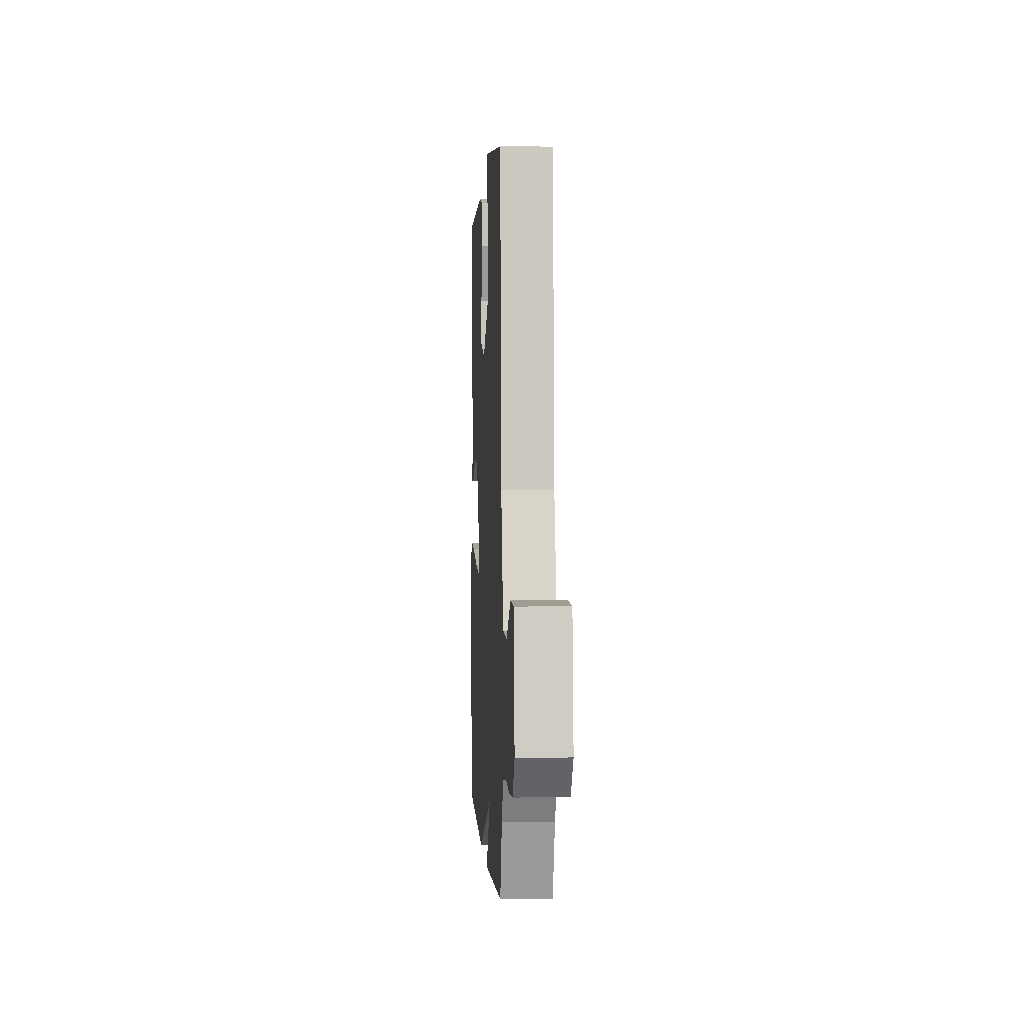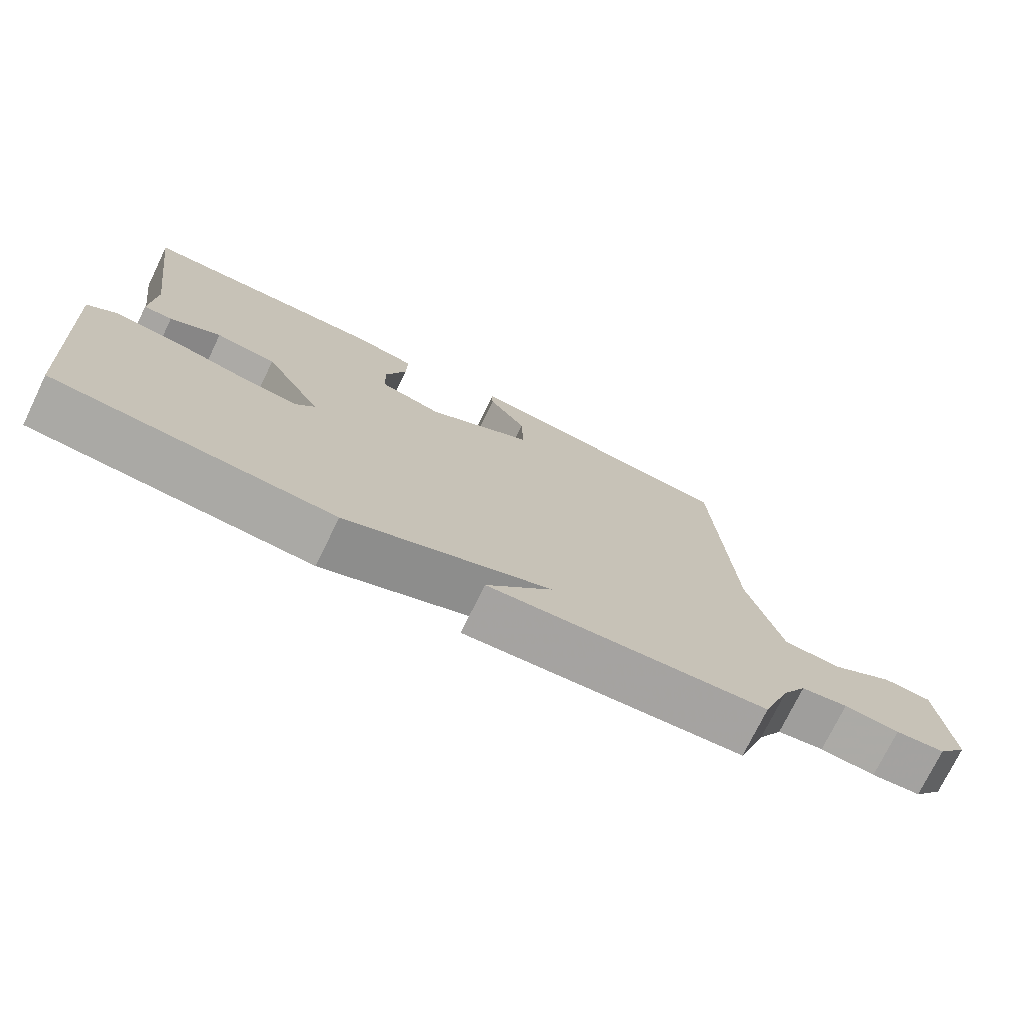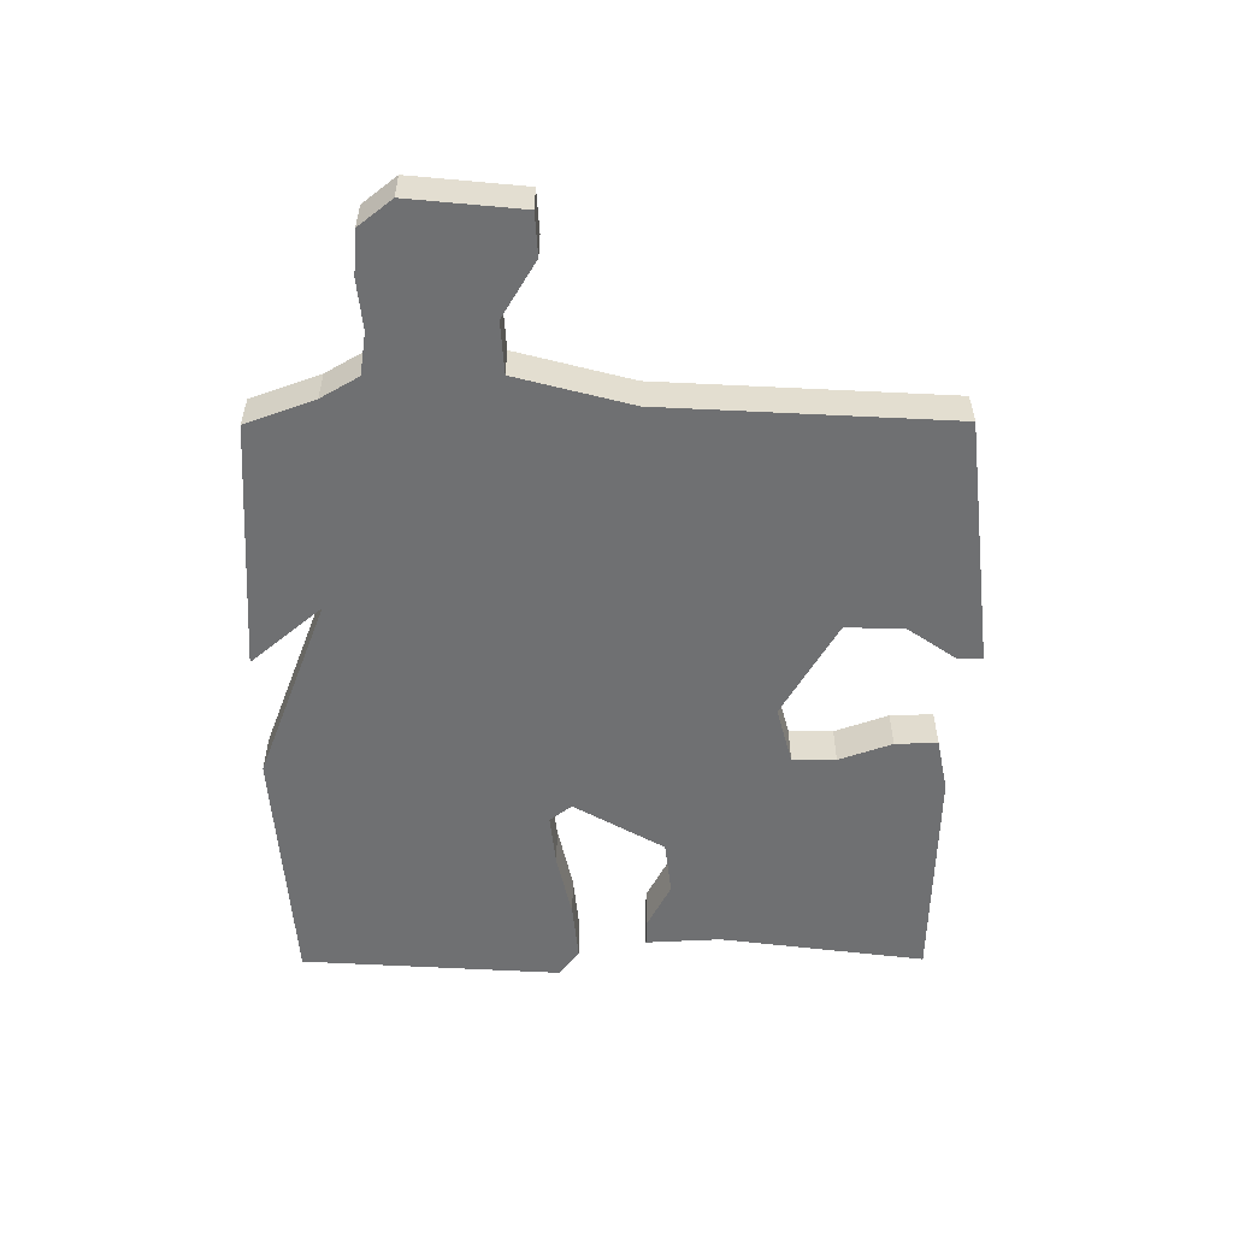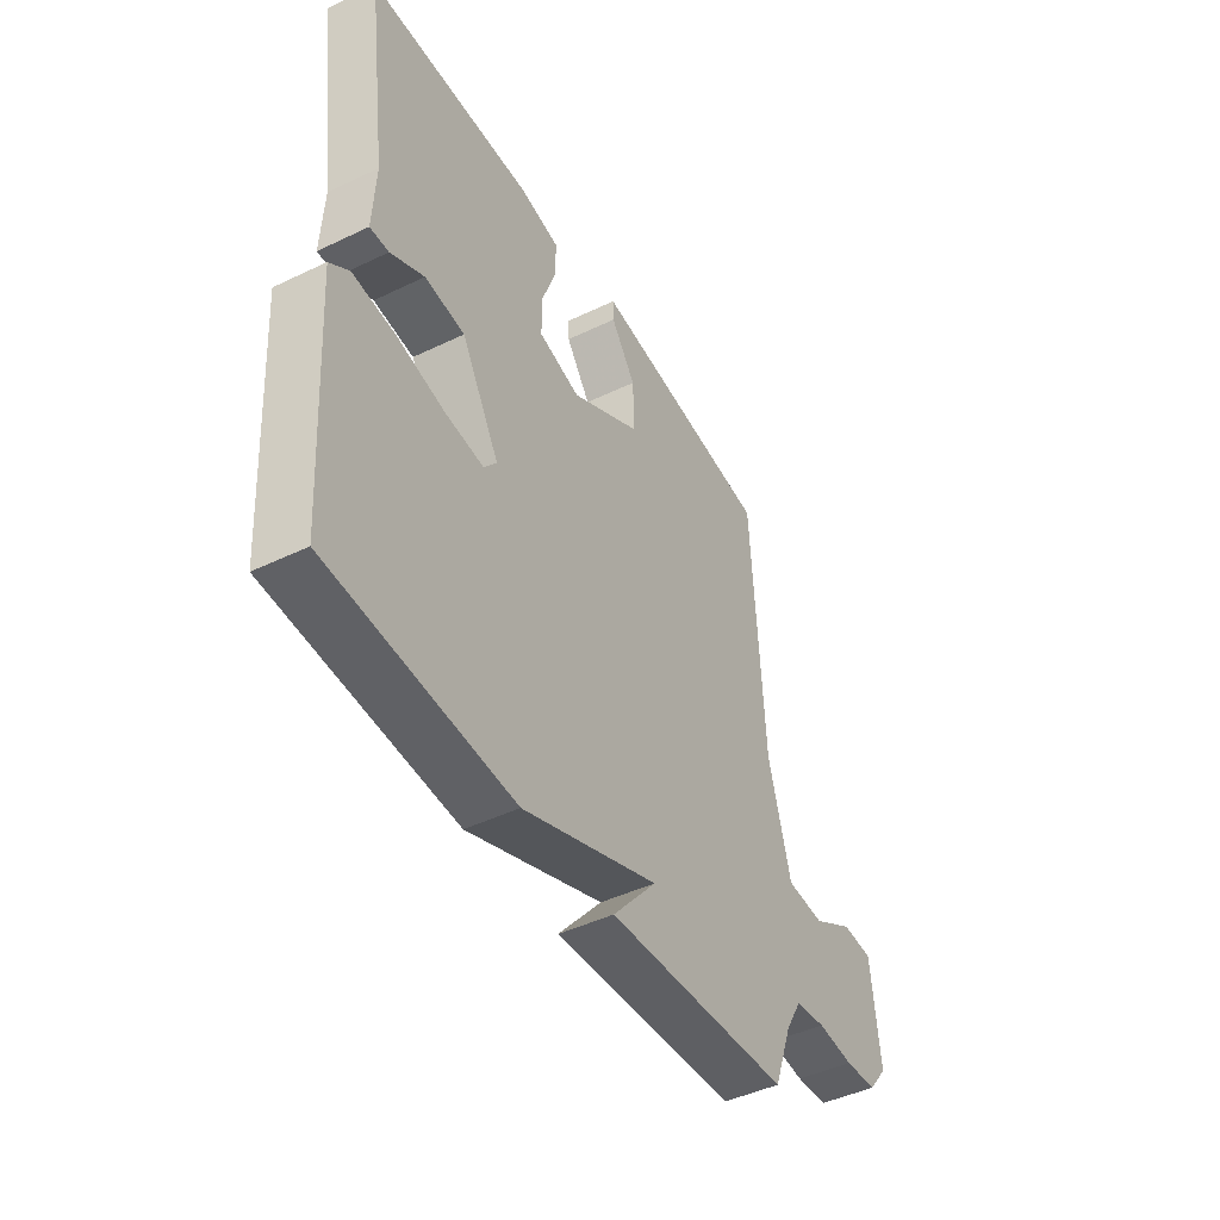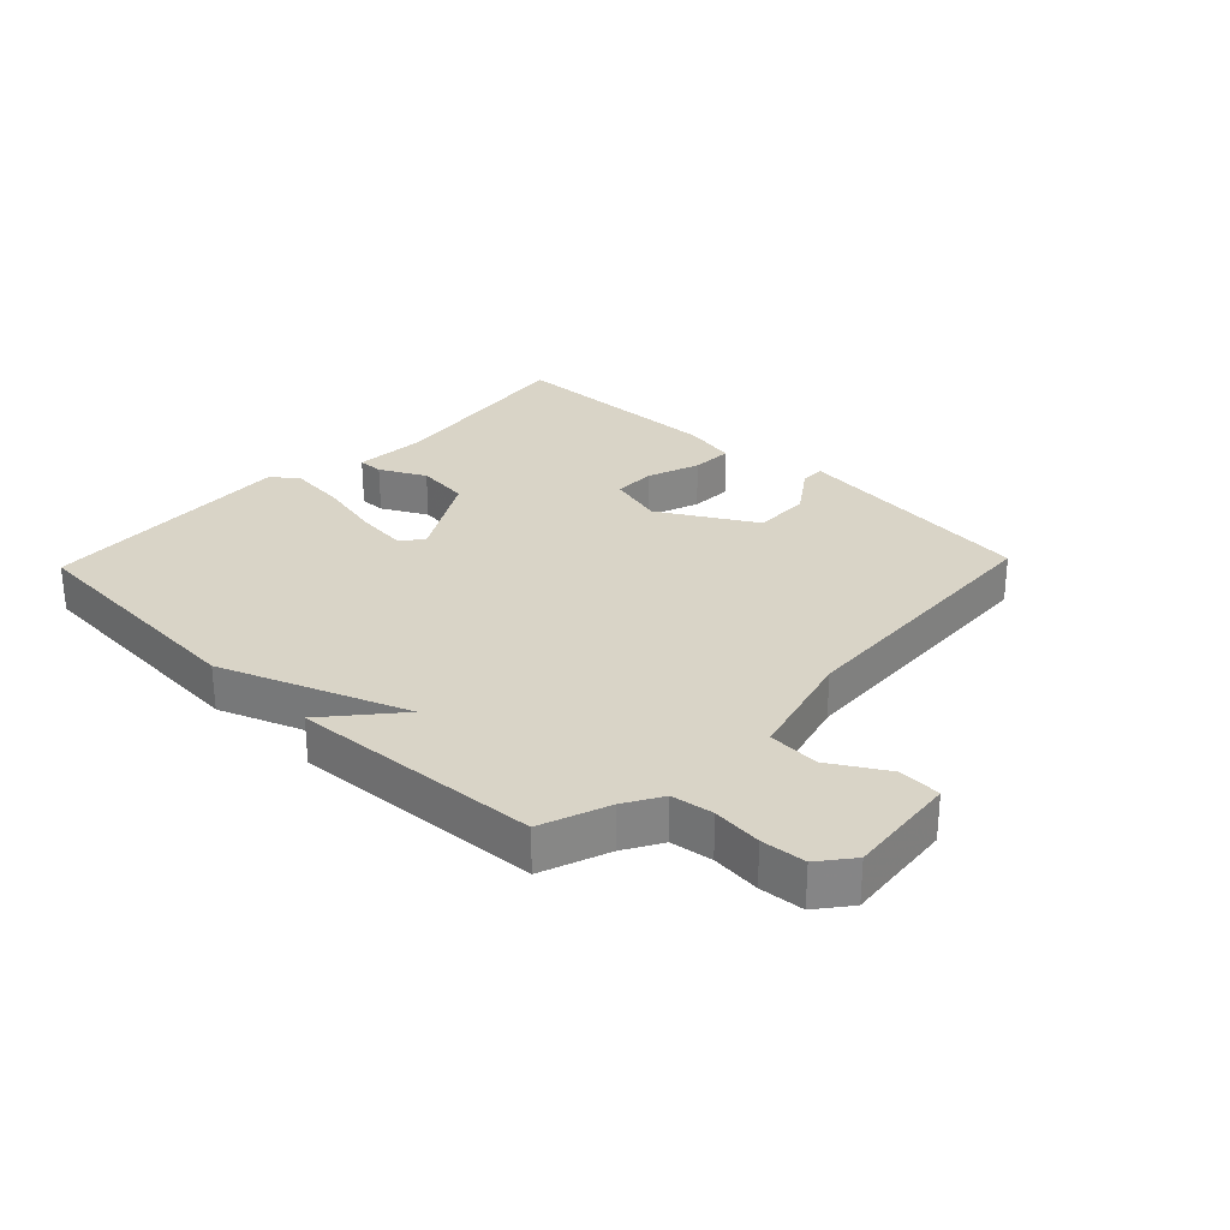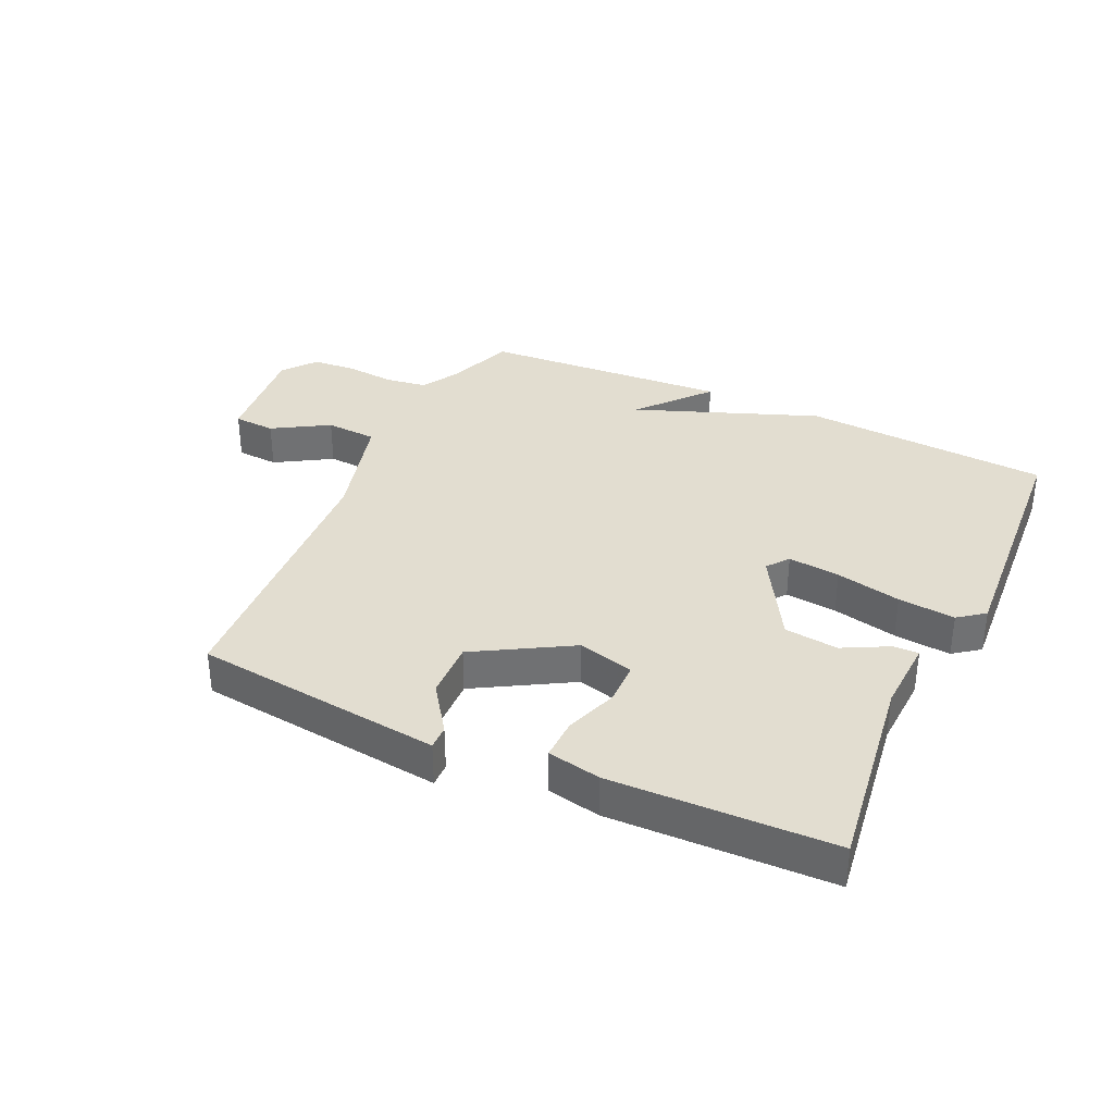
<metadata>
{"format":"obj","ext":"obj","renderer":"f3d","projection":"perspective","resolution":1024,"background":"white","views":[{"elev":0.9,"azim":-93.2,"up":"+Z"},{"elev":-74.4,"azim":154.1,"up":"+Z"},{"elev":-54.8,"azim":-89.7,"up":"+Y"},{"elev":-45.4,"azim":119.0,"up":"+Z"},{"elev":28.5,"azim":-136.2,"up":"+Y"},{"elev":35.2,"azim":24.8,"up":"+Y"}]}
</metadata>
<code>
v 0.5 0.07 0.5
v 0.455 0.07 0.173
v 0.461 0.07 0.054
v 0.42 0.07 0.055
v 0.347 0.07 0.093
v 0.26 0.07 0.083
v 0.177 0.07 -0.06
v 0.204 0.07 -0.095
v 0.288 0.07 -0.086
v 0.393 0.07 -0.063
v 0.485 0.07 -0.054
v 0.527 0.07 -0.086
v 0.5 0.07 -0.5
v 0.101 0.07 -0.526
v -0.195 0.07 -0.413
v -0.099 0.07 -0.526
v -0.5 0.07 -0.5
v -0.54 0.07 -0.391
v -0.575 0.07 -0.331
v -0.642 0.07 -0.321
v -0.721 0.07 -0.329
v -0.792 0.07 -0.323
v -0.834 0.07 -0.27
v -0.816 0.07 -0.092
v -0.748 0.07 -0.088
v -0.658 0.07 -0.142
v -0.575 0.07 -0.137
v -0.526 0.07 0.045
v -0.5 0.07 0.5
v -0.257 0.07 0.528
v -0.099 0.07 0.546
v -0.1 0.07 0.507
v -0.154 0.07 0.43
v -0.157 0.07 0.337
v -0.004 0.07 0.248
v 0.087 0.07 0.272
v 0.088 0.07 0.341
v 0.058 0.07 0.425
v 0.056 0.07 0.492
v 0.142 0.07 0.509
v 0.5 0 0.5
v 0.455 0 0.173
v 0.461 0 0.054
v 0.42 0 0.055
v 0.347 0 0.093
v 0.26 0 0.083
v 0.177 0 -0.06
v 0.204 0 -0.095
v 0.288 0 -0.086
v 0.393 0 -0.063
v 0.485 0 -0.054
v 0.527 0 -0.086
v 0.5 0 -0.5
v 0.101 0 -0.526
v -0.195 0 -0.413
v -0.099 0 -0.526
v -0.5 0 -0.5
v -0.54 0 -0.391
v -0.575 0 -0.331
v -0.642 0 -0.321
v -0.721 0 -0.329
v -0.792 0 -0.323
v -0.834 0 -0.27
v -0.816 0 -0.092
v -0.748 0 -0.088
v -0.658 0 -0.142
v -0.575 0 -0.137
v -0.526 0 0.045
v -0.5 0 0.5
v -0.257 0 0.528
v -0.099 0 0.546
v -0.1 0 0.507
v -0.154 0 0.43
v -0.157 0 0.337
v -0.004 0 0.248
v 0.087 0 0.272
v 0.088 0 0.341
v 0.058 0 0.425
v 0.056 0 0.492
v 0.142 0 0.509
f 40 1 2
f 39 40 2
f 38 39 2
f 37 38 2
f 3 4 5
f 2 3 5
f 37 2 5
f 36 37 5
f 35 36 5 6
f 34 35 6 7
f 31 32 33
f 30 31 33
f 29 30 33
f 28 29 33
f 27 28 33 34
f 24 25 26
f 23 24 26
f 22 23 26
f 21 22 26
f 20 21 26
f 19 20 26 27
f 34 7 8
f 27 34 8
f 19 27 8
f 18 19 8
f 15 16 17 18
f 13 14 15
f 12 13 15
f 11 12 15
f 10 11 15
f 9 10 15
f 8 9 15 18
f 42 41 80
f 42 80 79
f 42 79 78
f 42 78 77
f 45 44 43
f 45 43 42
f 45 42 77
f 45 77 76
f 46 45 76 75
f 47 46 75 74
f 73 72 71
f 73 71 70
f 73 70 69
f 73 69 68
f 74 73 68 67
f 66 65 64
f 66 64 63
f 66 63 62
f 66 62 61
f 66 61 60
f 67 66 60 59
f 48 47 74
f 48 74 67
f 48 67 59
f 48 59 58
f 58 57 56 55
f 55 54 53
f 55 53 52
f 55 52 51
f 55 51 50
f 55 50 49
f 58 55 49 48
f 1 41 42 2
f 2 42 43 3
f 3 43 44 4
f 4 44 45 5
f 5 45 46 6
f 6 46 47 7
f 7 47 48 8
f 8 48 49 9
f 9 49 50 10
f 10 50 51 11
f 11 51 52 12
f 12 52 53 13
f 13 53 54 14
f 14 54 55 15
f 15 55 56 16
f 16 56 57 17
f 17 57 58 18
f 18 58 59 19
f 19 59 60 20
f 20 60 61 21
f 21 61 62 22
f 22 62 63 23
f 23 63 64 24
f 24 64 65 25
f 25 65 66 26
f 26 66 67 27
f 27 67 68 28
f 28 68 69 29
f 29 69 70 30
f 30 70 71 31
f 31 71 72 32
f 32 72 73 33
f 33 73 74 34
f 34 74 75 35
f 35 75 76 36
f 36 76 77 37
f 37 77 78 38
f 38 78 79 39
f 39 79 80 40
f 40 80 41 1

</code>
